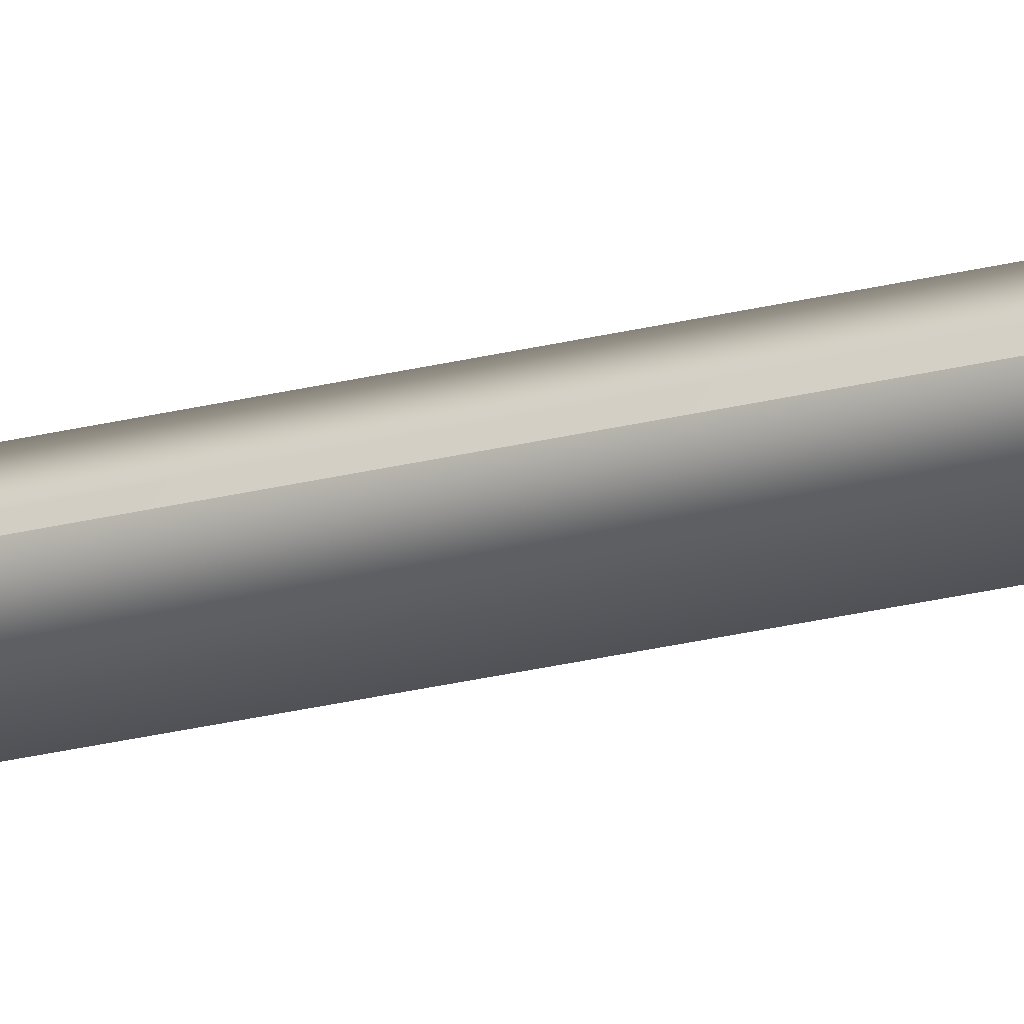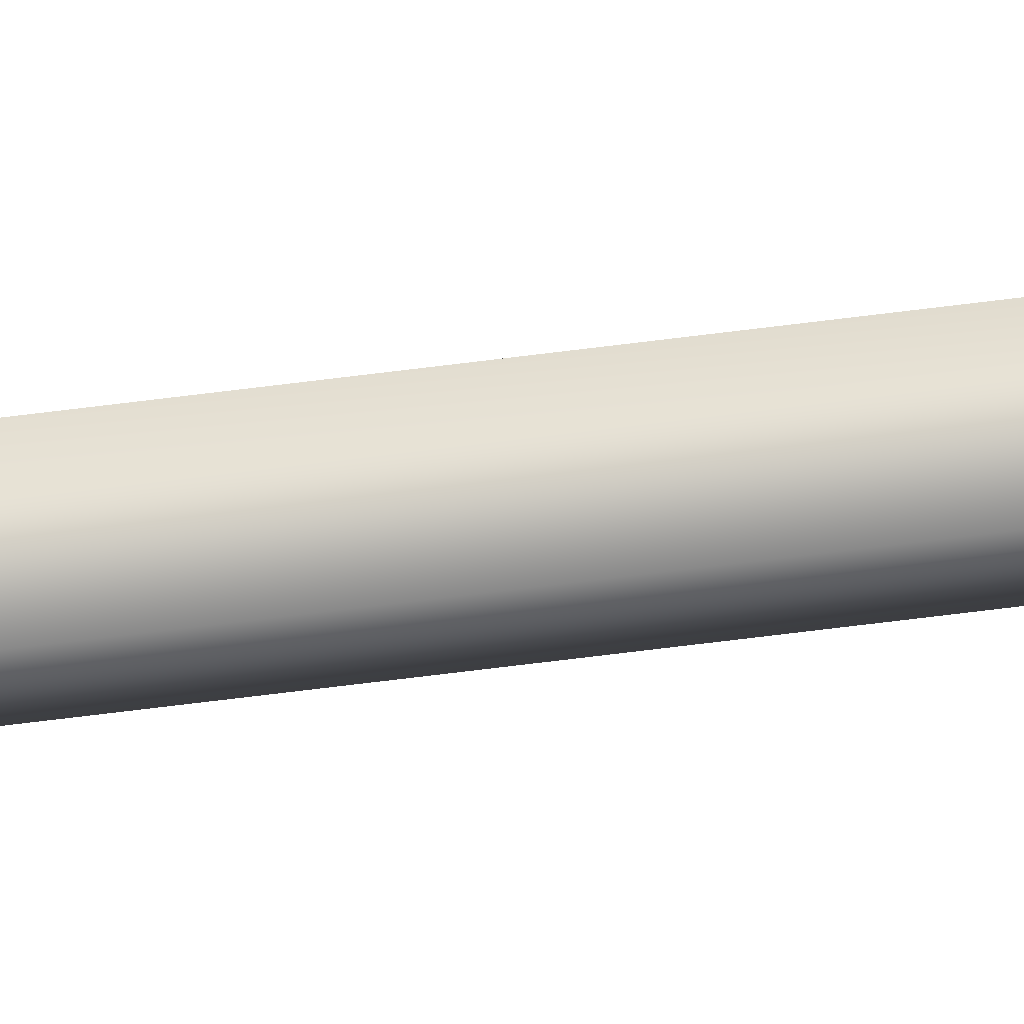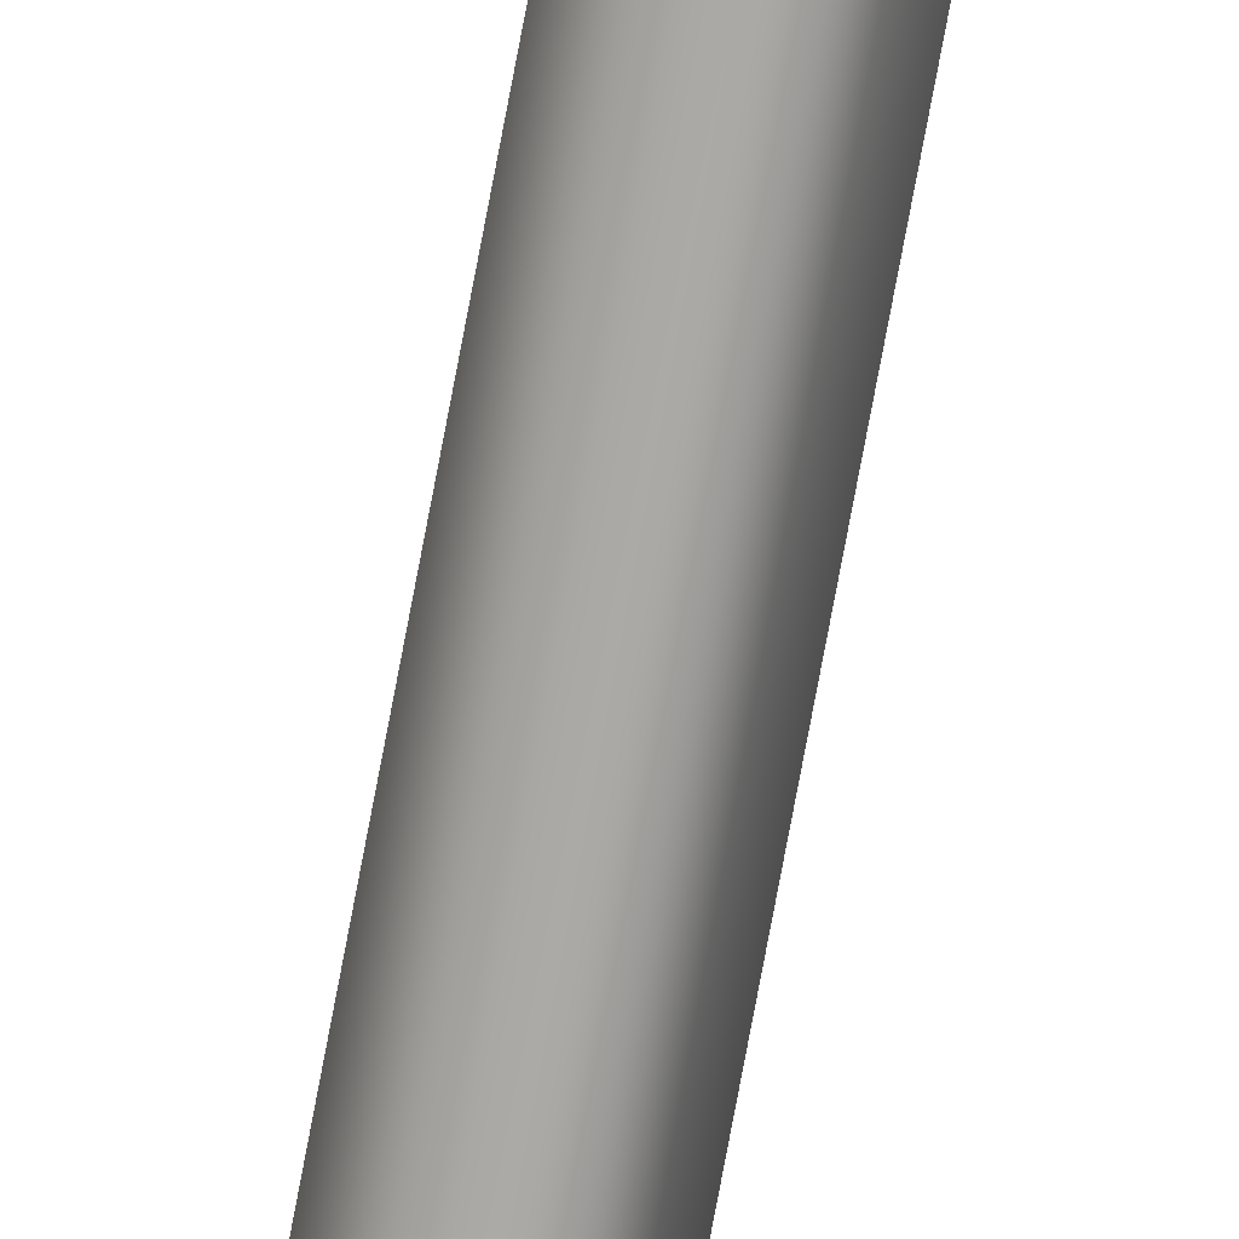
<metadata>
{"format":"obj","ext":"obj","renderer":"f3d","projection":"perspective","resolution":1024,"background":"white","views":[{"elev":-20.1,"azim":-63.0,"up":"+Y"},{"elev":-63.2,"azim":97.5,"up":"+Y"},{"elev":-75.1,"azim":-10.6,"up":"+Y"}]}
</metadata>
<code>
g polygon0
v 0 0.04712 0
v 0.04712 0 0
v 0 0.04712 -4.094
v 0.04712 0 -4.094
v 0 0.06714 -4.859
v 0.06714 0 -4.859
v 0 0.09717 -5.625
v 0.09717 0 -5.625
f 1 2 3
f 2 4 3
f 3 4 5
f 4 6 5
f 5 6 7
f 6 8 7
v 0 -0.04712 0
v -0.04712 0 0
v 0 -0.04712 -4.094
v -0.04712 0 -4.094
v 0 -0.06714 -4.859
v -0.06714 0 -4.859
v 0 -0.09717 -5.625
v -0.09717 0 -5.625
f 9 10 11
f 10 12 11
f 11 12 13
f 12 14 13
f 13 14 15
f 14 16 15
v 0.04712 0 0
v 0 -0.04712 0
v 0.04712 0 -4.094
v 0 -0.04712 -4.094
v 0.06714 0 -4.859
v 0 -0.06714 -4.859
v 0.09717 0 -5.625
v 0 -0.09717 -5.625
f 17 18 19
f 18 20 19
f 19 20 21
f 20 22 21
f 21 22 23
f 22 24 23
v -0.04712 0 0
v 0 0.04712 0
v -0.04712 0 -4.094
v 0 0.04712 -4.094
v -0.06714 0 -4.859
v 0 0.06714 -4.859
v -0.09717 0 -5.625
v 0 0.09717 -5.625
f 25 26 27
f 26 28 27
f 27 28 29
f 28 30 29
f 29 30 31
f 30 32 31
v 0.09717 0 -5.625
v 0 -0.09717 -5.625
v 0 0 -5.692
v -0.09717 0 -5.625
v 0 0.09717 -5.625
f 33 34 35
f 34 36 35
f 35 36 37
v 0 0.04712 0
v -0.04712 0 0
v 0 -0.04712 0
v 0.04712 0 0
f 38 39 40 41
v 0 0.09717 -5.625
v 0.09717 0 -5.625
v 0 0 -5.692
f 42 43 44

</code>
